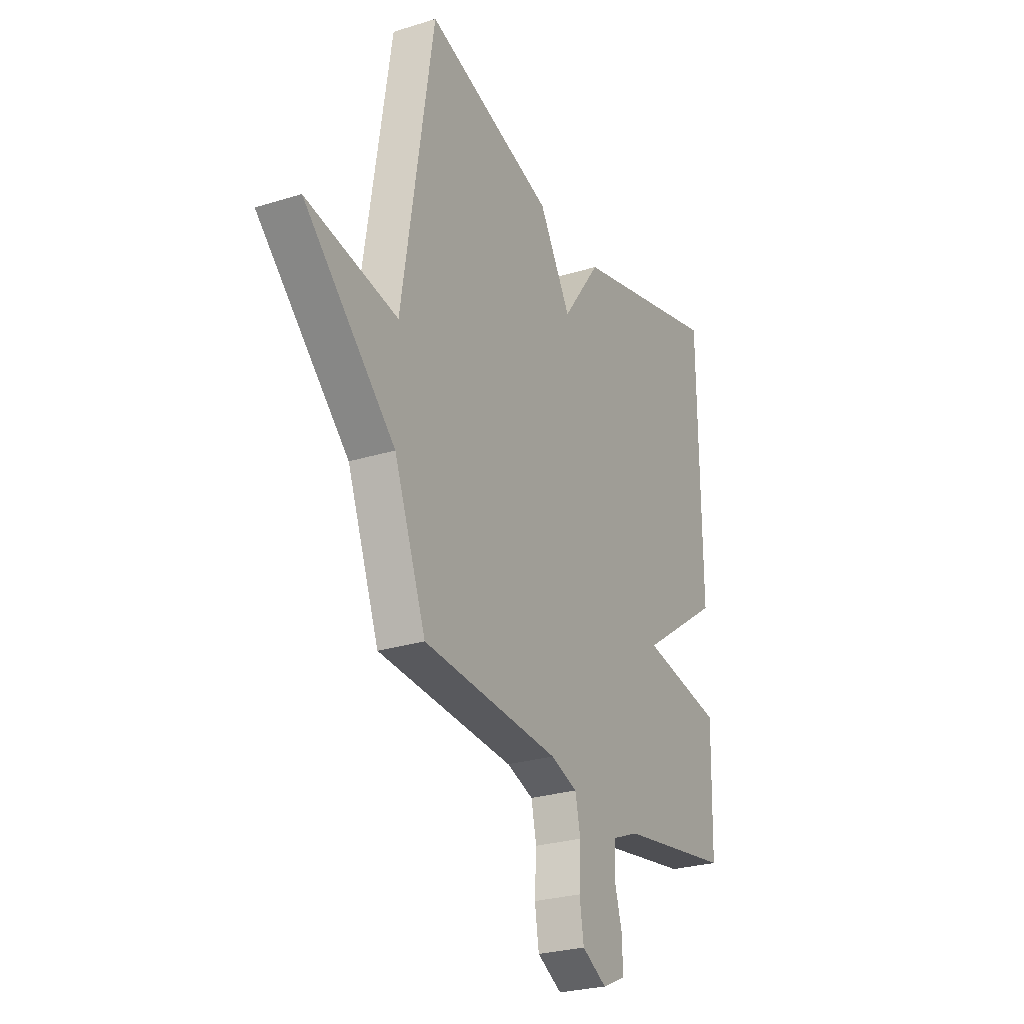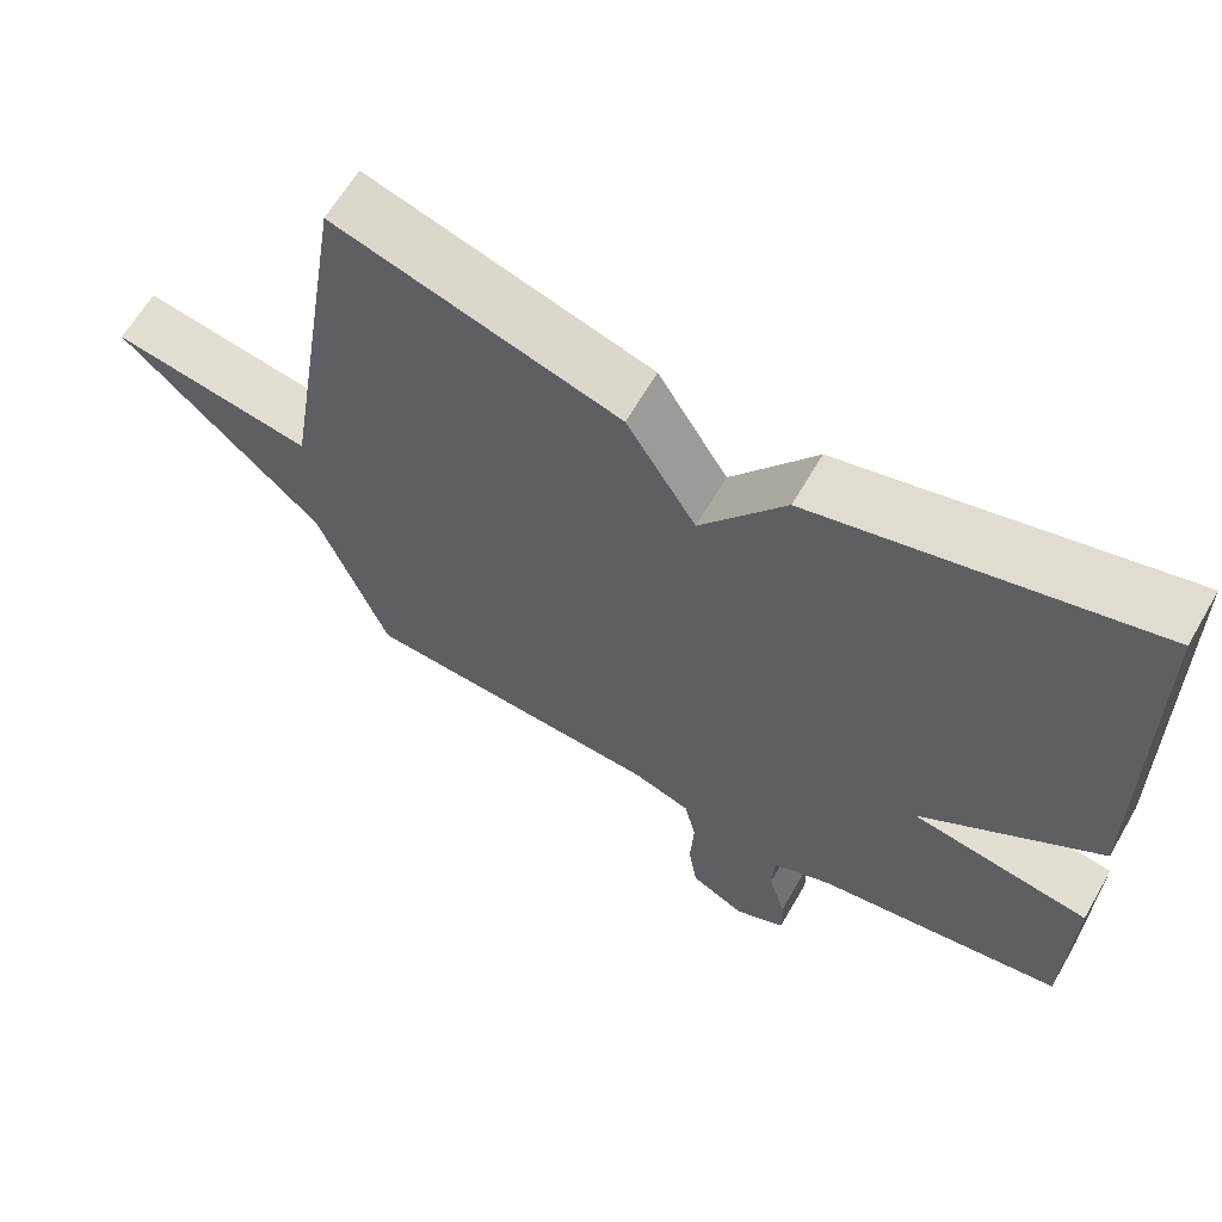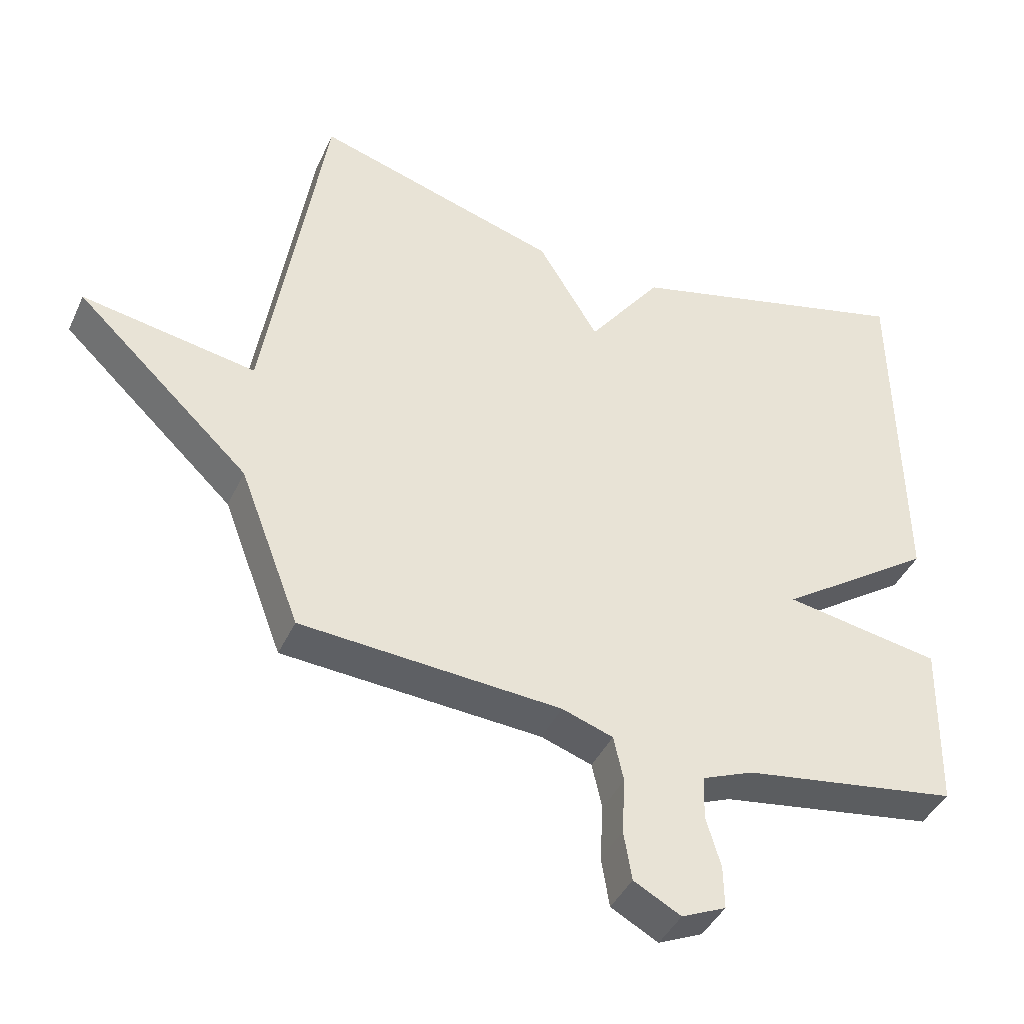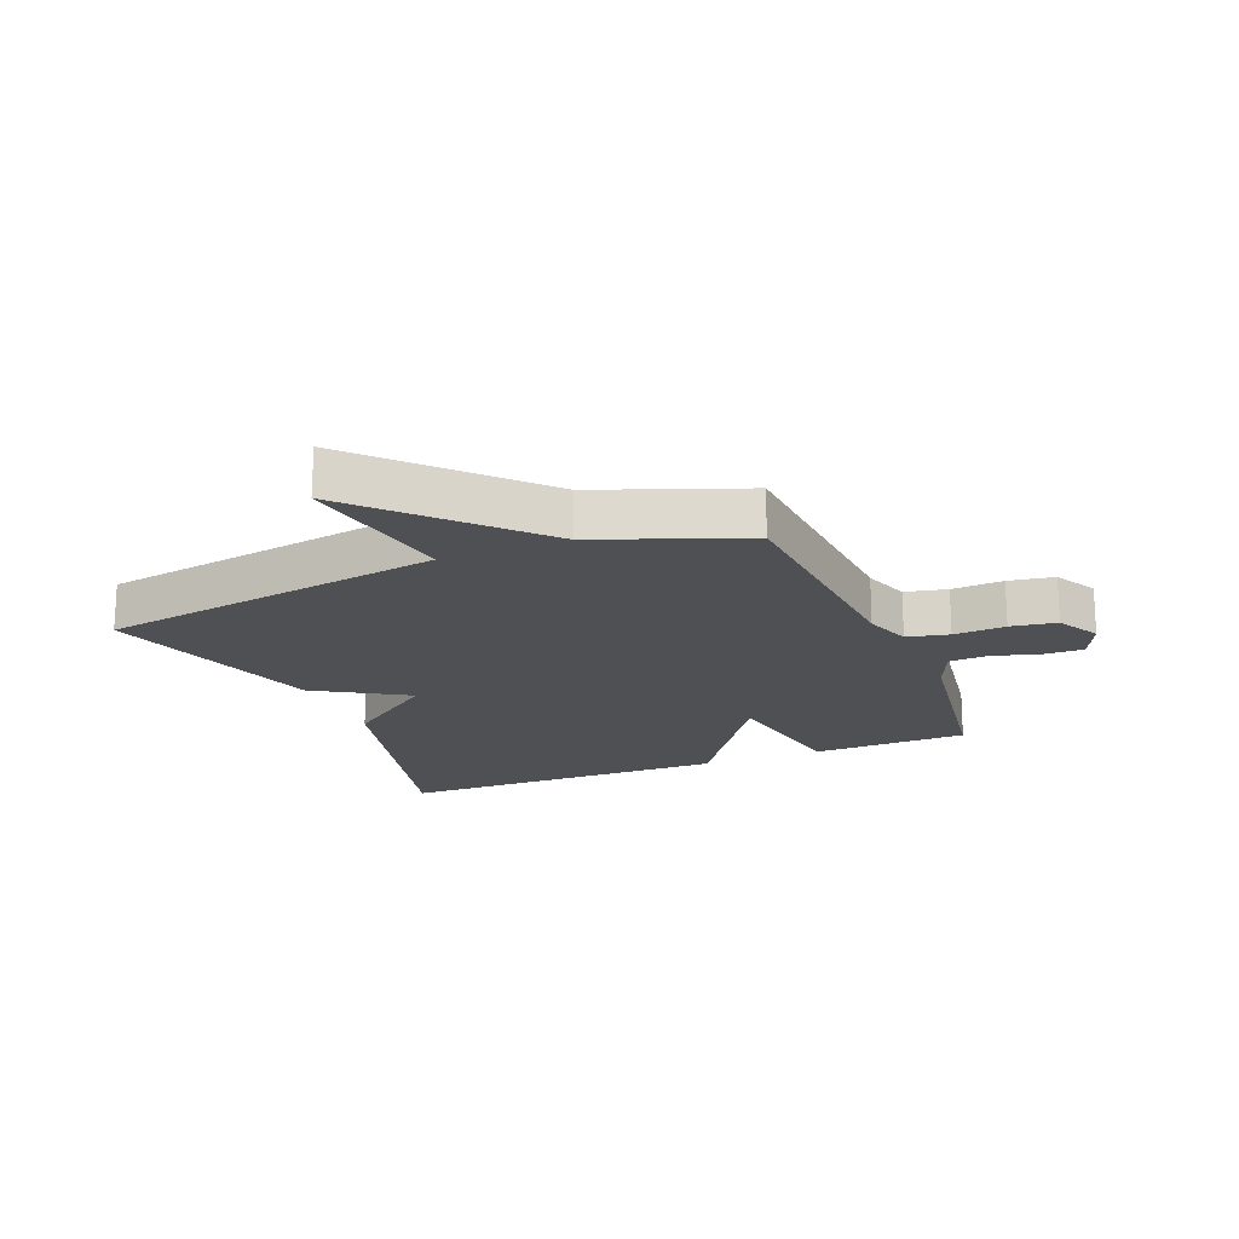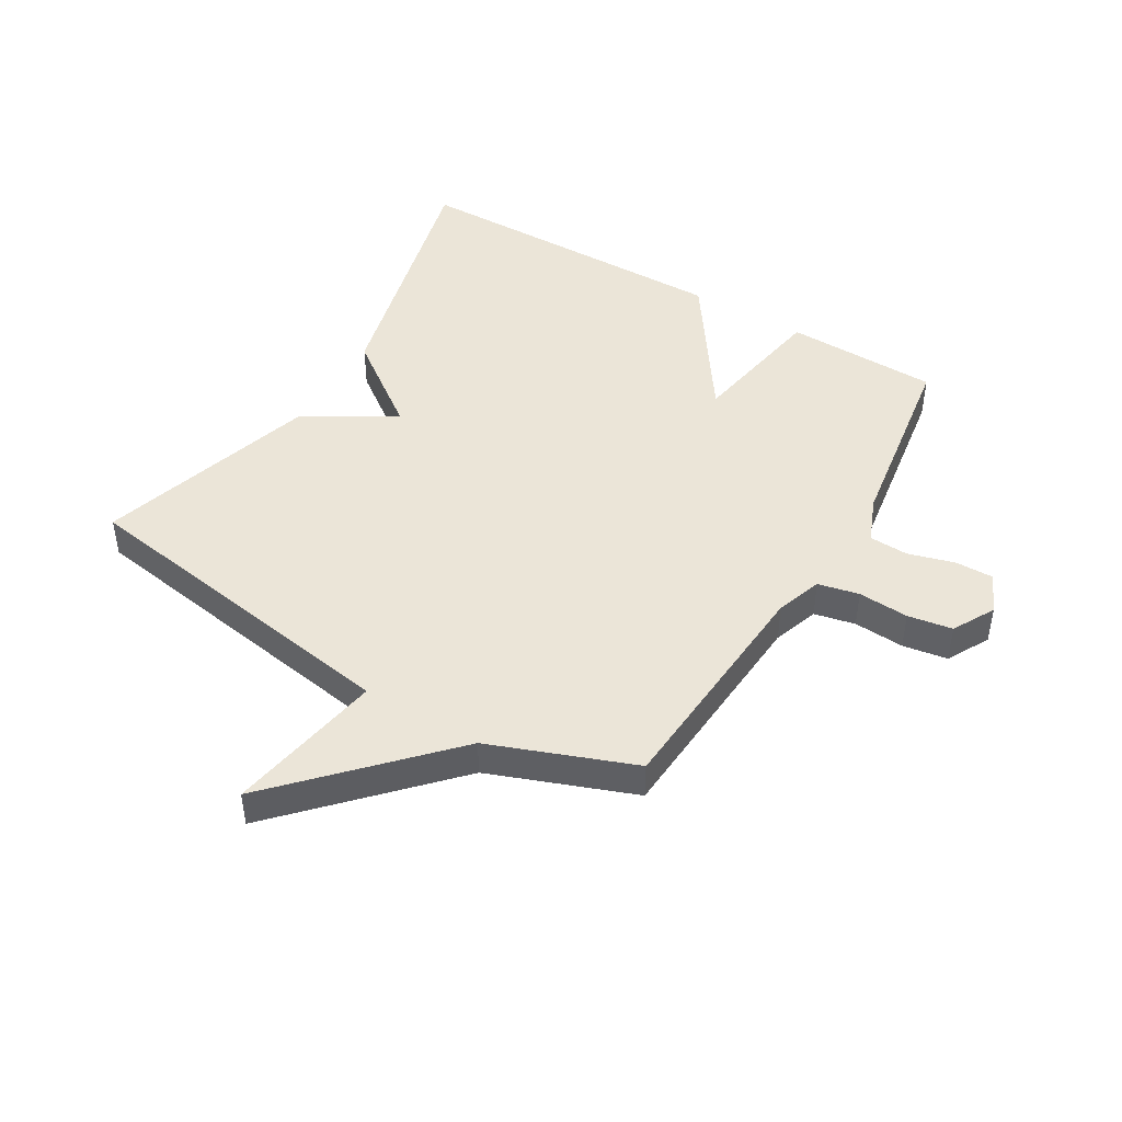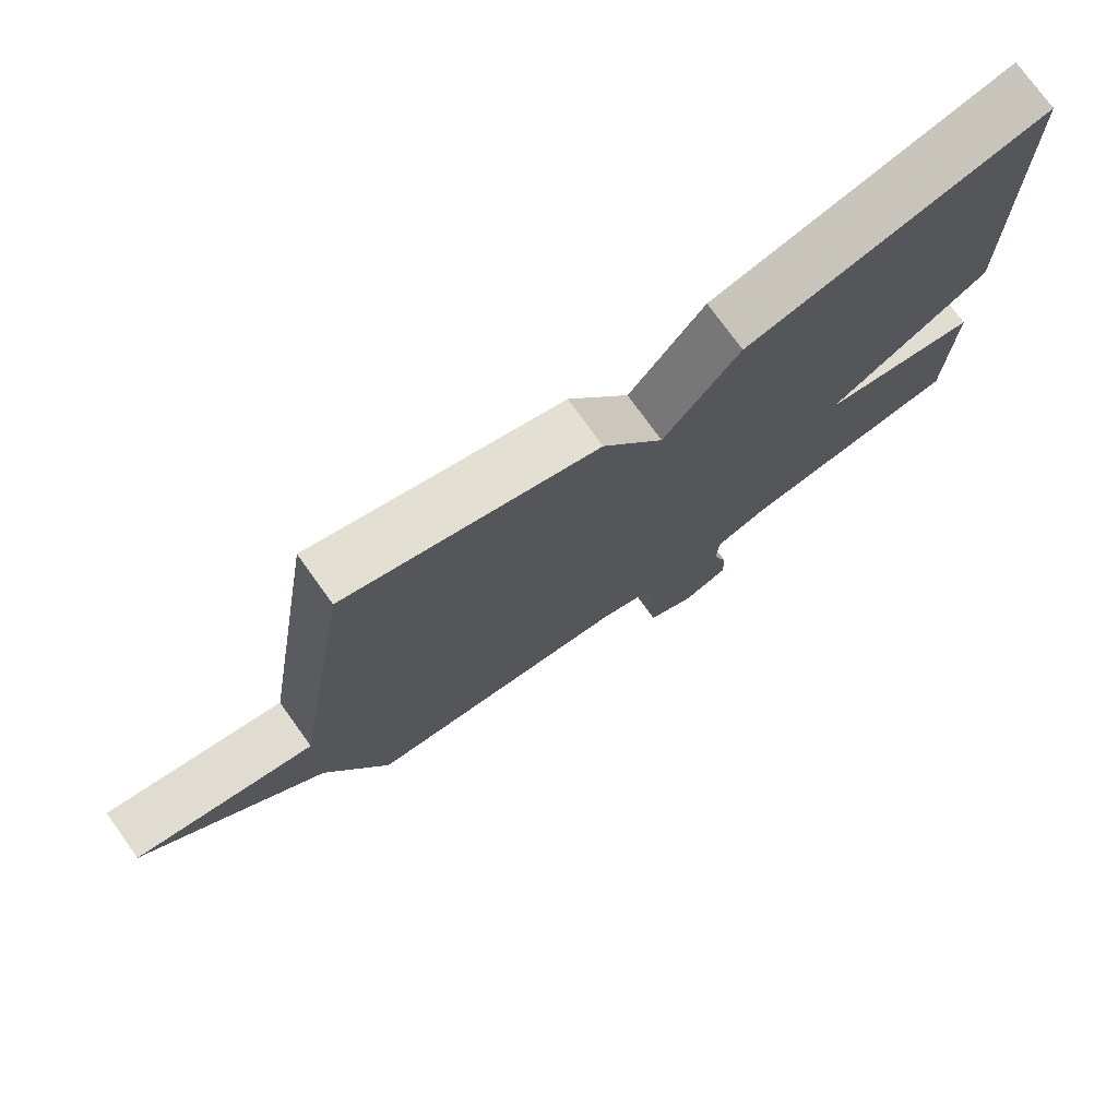
<metadata>
{"format":"obj","ext":"obj","renderer":"f3d","projection":"perspective","resolution":1024,"background":"white","views":[{"elev":-26.5,"azim":116.1,"up":"+Z"},{"elev":63.5,"azim":-150.0,"up":"+Z"},{"elev":-41.7,"azim":156.6,"up":"+Z"},{"elev":-18.8,"azim":112.2,"up":"+Y"},{"elev":45.7,"azim":120.8,"up":"+Y"},{"elev":75.6,"azim":144.3,"up":"+Z"}]}
</metadata>
<code>
v 0.5 0.07 -0.5
v 0.112 0.07 -0.526
v 0.036 0.07 -0.552
v 0.021 0.07 -0.62
v 0.026 0.07 -0.704
v 0.014 0.07 -0.778
v -0.056 0.07 -0.816
v -0.122 0.07 -0.786
v -0.121 0.07 -0.722
v -0.099 0.07 -0.646
v -0.102 0.07 -0.581
v -0.178 0.07 -0.55
v -0.5 0.07 -0.5
v -0.506 0.07 -0.245
v -0.273 0.07 -0.205
v -0.506 0.07 -0.045
v -0.5 0.07 0.5
v -0.066 0.07 0.389
v 0.044 0.07 0.24
v 0.134 0.07 0.389
v 0.5 0.07 0.5
v 0.59 0.07 -0.063
v 0.849 0.07 -0.018
v 0.59 0.07 -0.263
v 0.5 0 -0.5
v 0.112 0 -0.526
v 0.036 0 -0.552
v 0.021 0 -0.62
v 0.026 0 -0.704
v 0.014 0 -0.778
v -0.056 0 -0.816
v -0.122 0 -0.786
v -0.121 0 -0.722
v -0.099 0 -0.646
v -0.102 0 -0.581
v -0.178 0 -0.55
v -0.5 0 -0.5
v -0.506 0 -0.245
v -0.273 0 -0.205
v -0.506 0 -0.045
v -0.5 0 0.5
v -0.066 0 0.389
v 0.044 0 0.24
v 0.134 0 0.389
v 0.5 0 0.5
v 0.59 0 -0.063
v 0.849 0 -0.018
v 0.59 0 -0.263
f 22 23 24
f 24 1 2
f 22 24 2
f 21 22 2
f 20 21 2
f 19 20 2
f 17 18 19
f 16 17 19
f 15 16 19
f 15 19 2 3
f 14 15 3
f 13 14 3
f 12 13 3
f 11 12 3 4
f 5 6 7
f 4 5 7
f 11 4 7
f 10 11 7
f 7 8 9 10
f 48 47 46
f 26 25 48
f 26 48 46
f 26 46 45
f 26 45 44
f 26 44 43
f 43 42 41
f 43 41 40
f 43 40 39
f 27 26 43 39
f 27 39 38
f 27 38 37
f 27 37 36
f 28 27 36 35
f 31 30 29
f 31 29 28
f 31 28 35
f 31 35 34
f 34 33 32 31
f 1 25 26 2
f 2 26 27 3
f 3 27 28 4
f 4 28 29 5
f 5 29 30 6
f 6 30 31 7
f 7 31 32 8
f 8 32 33 9
f 9 33 34 10
f 10 34 35 11
f 11 35 36 12
f 12 36 37 13
f 13 37 38 14
f 14 38 39 15
f 15 39 40 16
f 16 40 41 17
f 17 41 42 18
f 18 42 43 19
f 19 43 44 20
f 20 44 45 21
f 21 45 46 22
f 22 46 47 23
f 23 47 48 24
f 24 48 25 1

</code>
